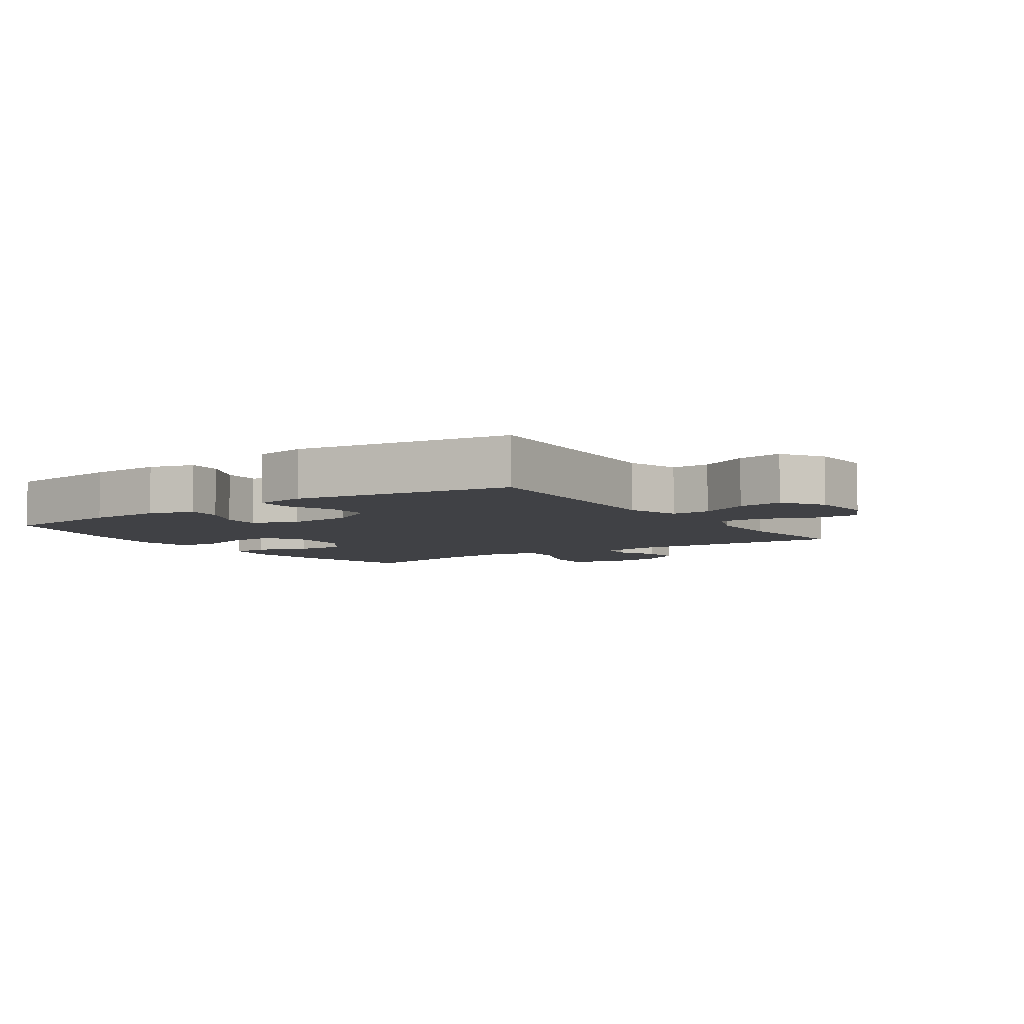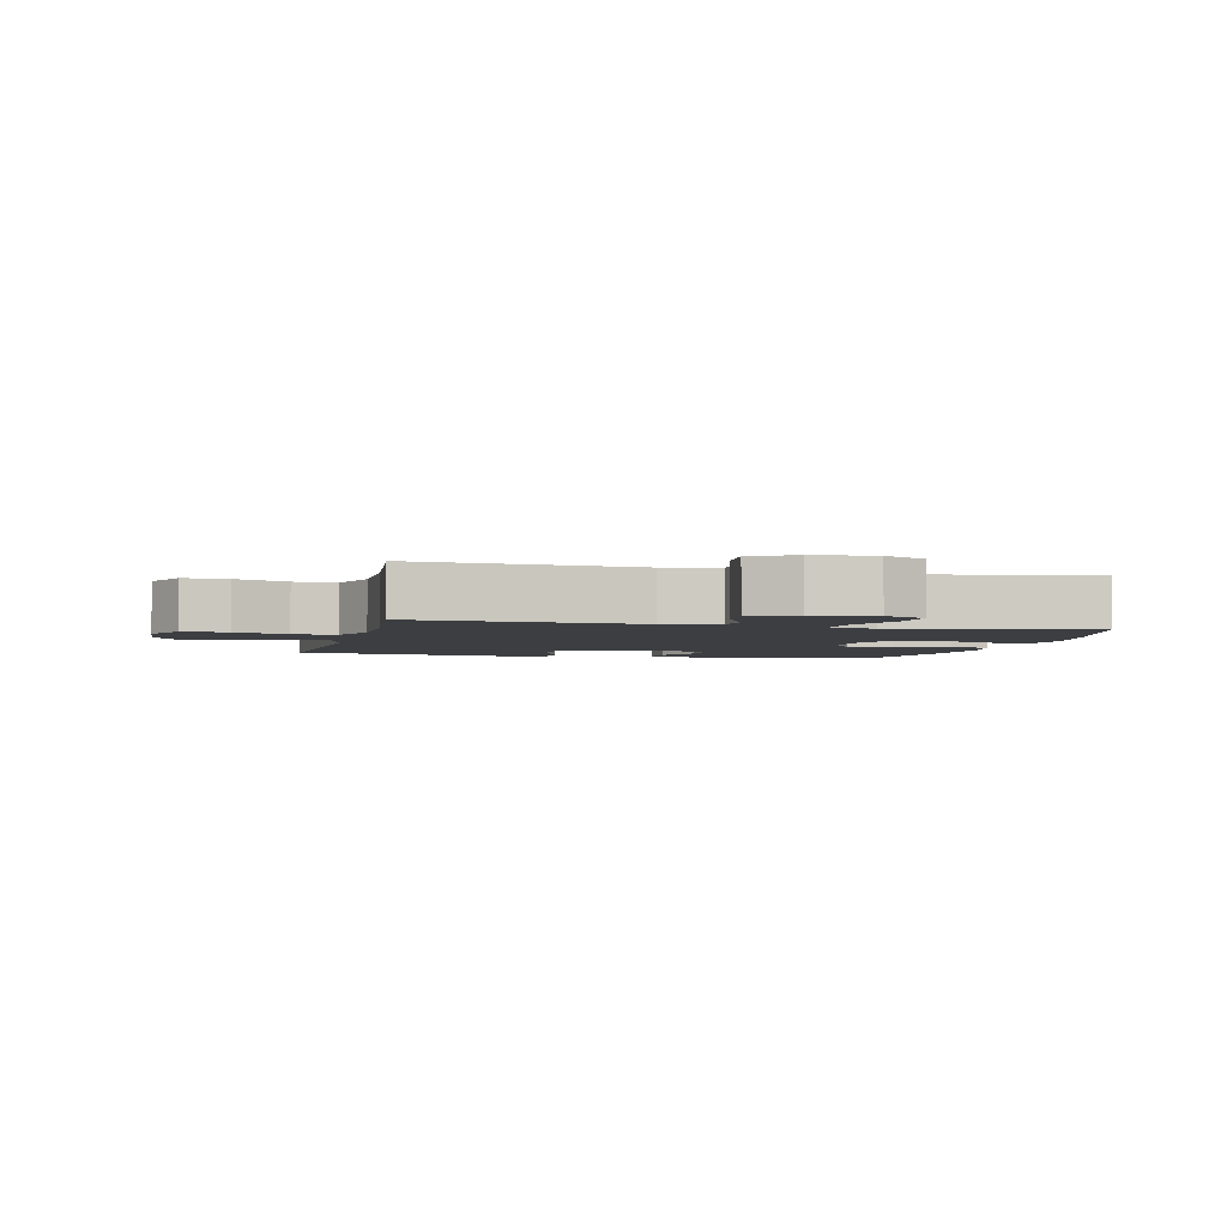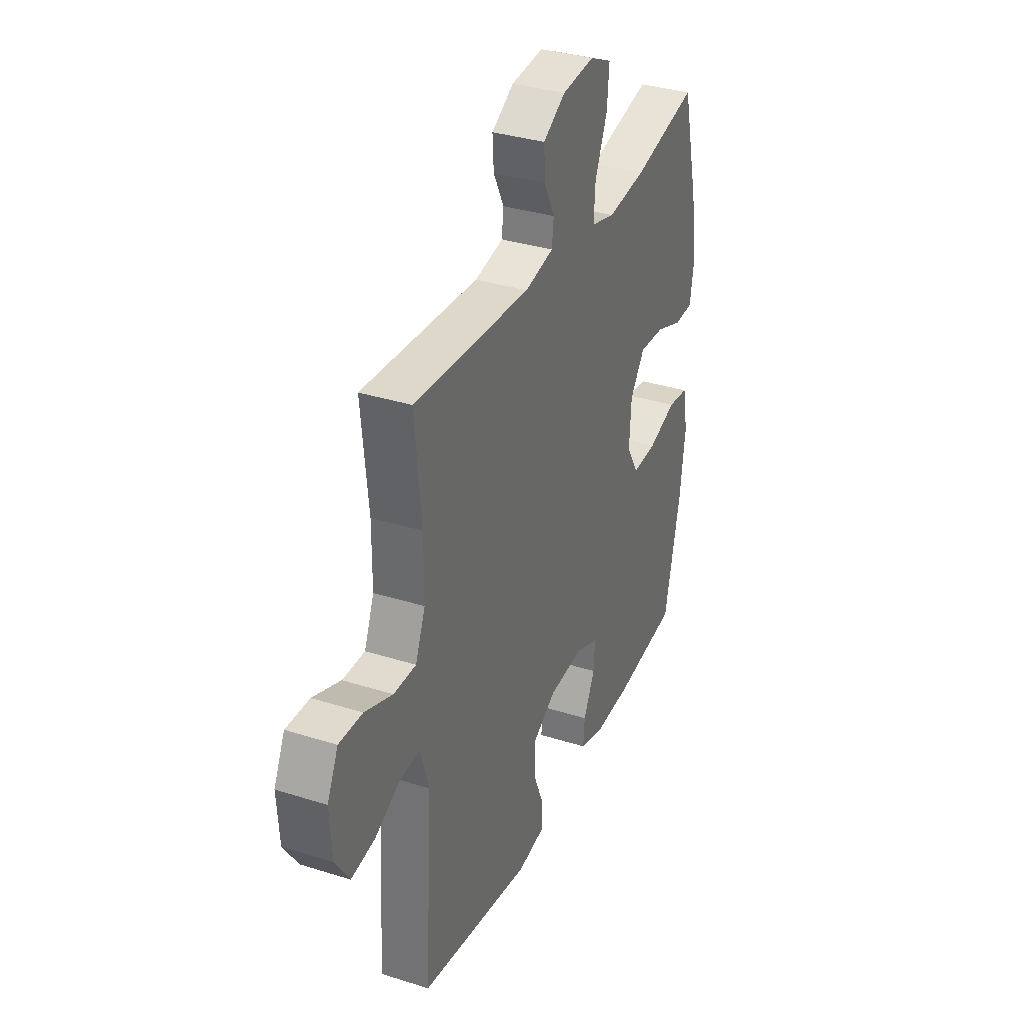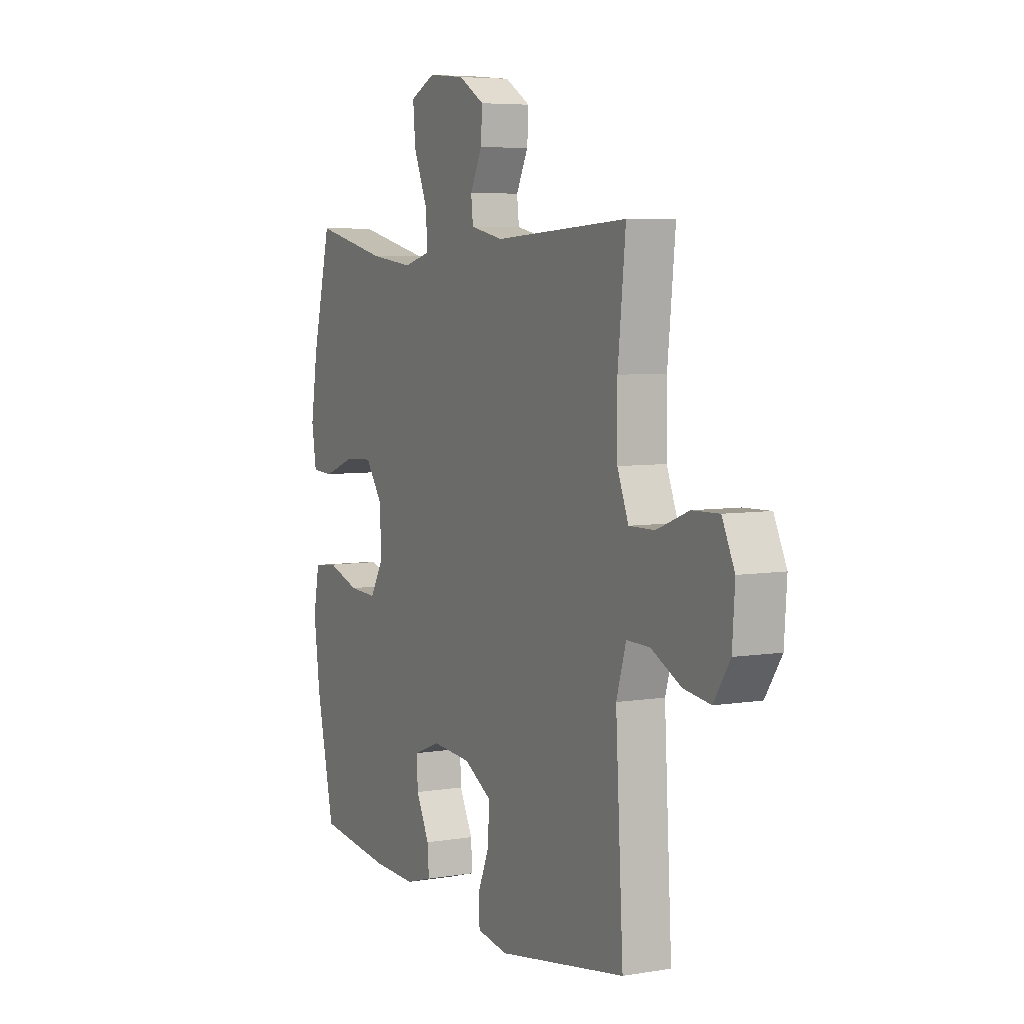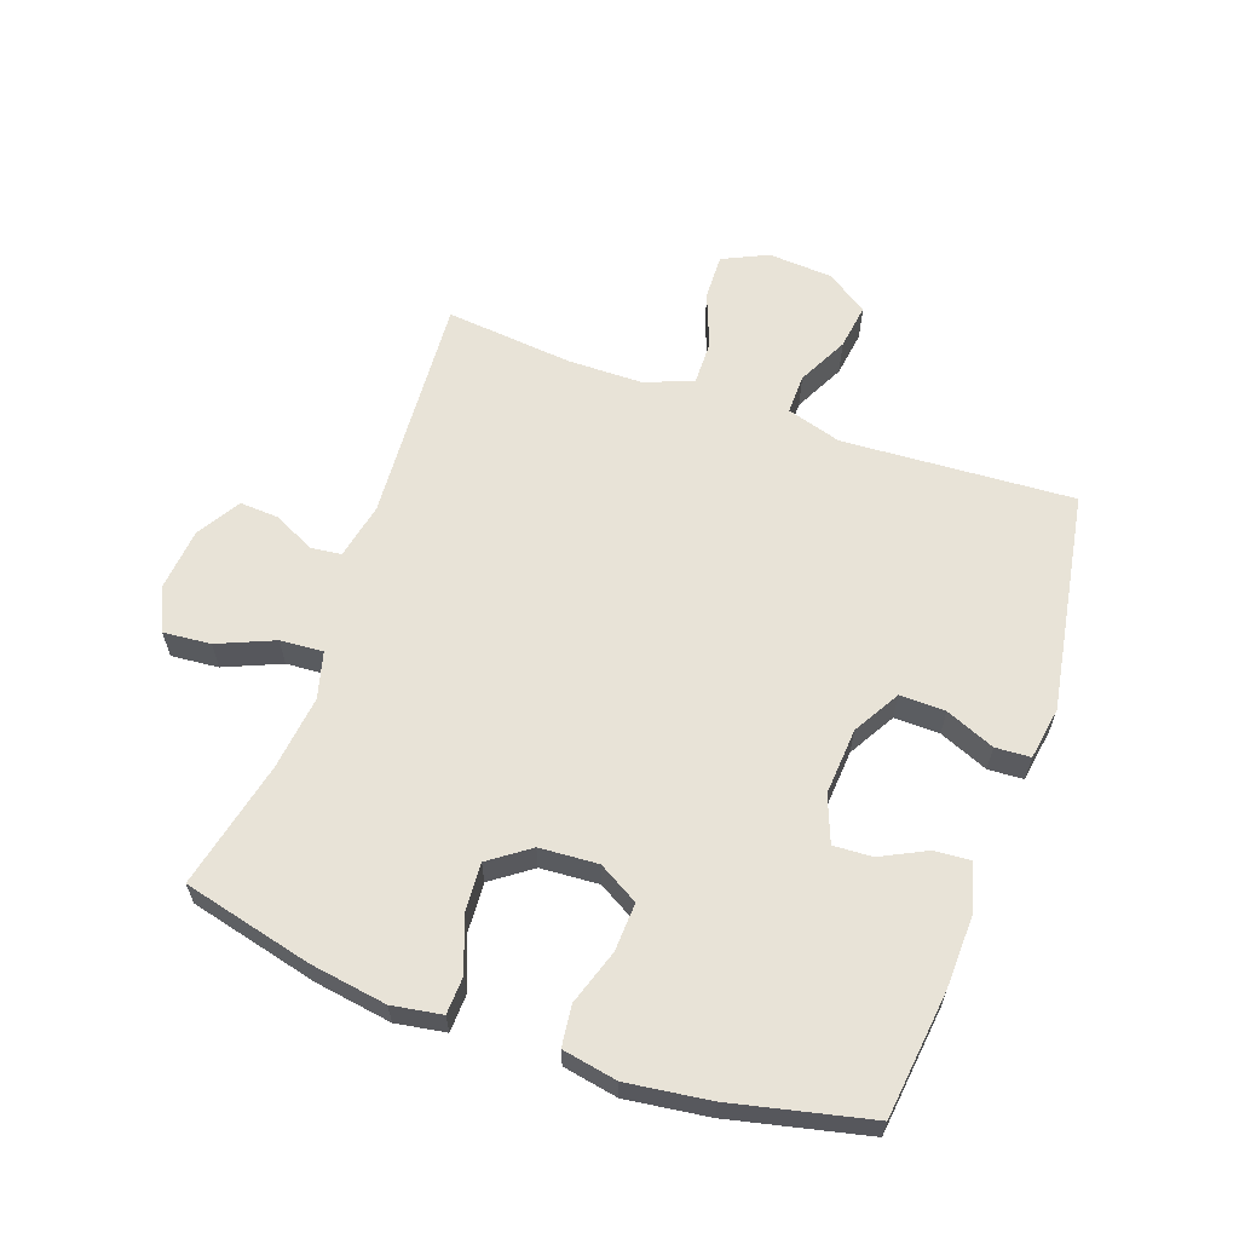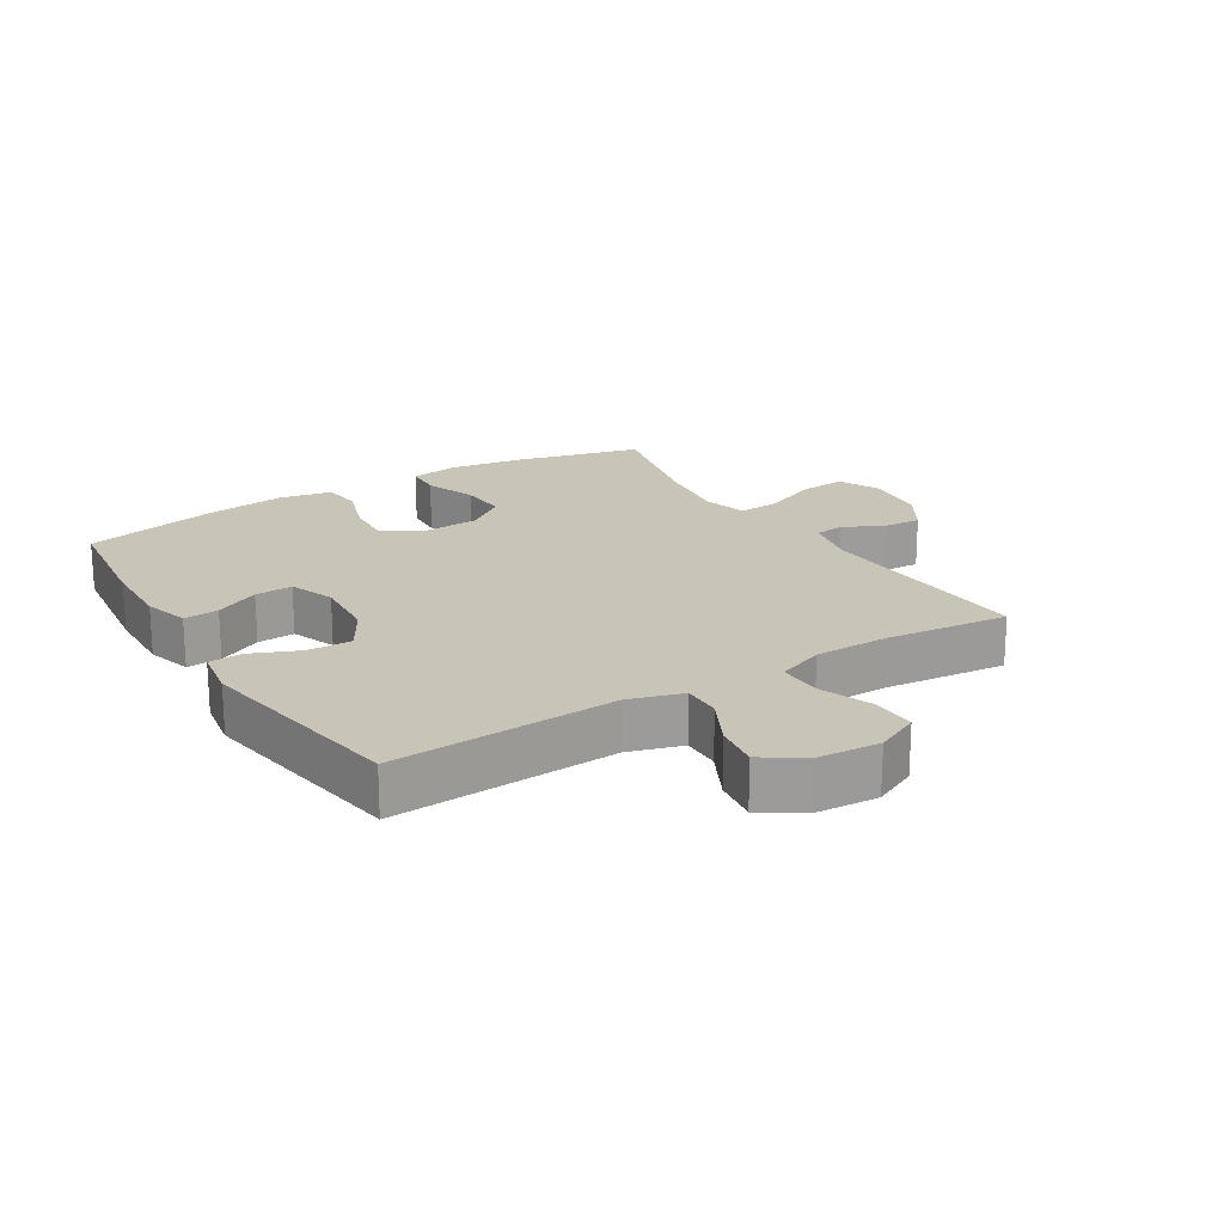
<metadata>
{"format":"obj","ext":"obj","renderer":"f3d","projection":"perspective","resolution":1024,"background":"white","views":[{"elev":-5.9,"azim":-145.5,"up":"+Y"},{"elev":-3.4,"azim":-13.6,"up":"+Y"},{"elev":34.1,"azim":-66.8,"up":"+Z"},{"elev":5.8,"azim":-116.9,"up":"+Z"},{"elev":62.1,"azim":109.4,"up":"+Y"},{"elev":20.1,"azim":-121.6,"up":"+Y"}]}
</metadata>
<code>
o path4808
v 0.3259 0.0375 0.4317
v 0.2073 0.0375 0.4171
v 0.1337 0.0375 0.4367
v 0.1383 0.0375 0.5044
v 0.1761 0.0375 0.5941
v 0.1826 0.0375 0.6691
v 0.1148 0.0375 0.7007
v 0.01468 0.0375 0.6908
v -0.05433 0.0375 0.6492
v -0.05043 0.0375 0.5871
v -0.01818 0.0375 0.5222
v -0.02372 0.0375 0.4735
v -0.1126 0.0375 0.4549
v -0.4749 0.0375 0.4777
v -0.454 0.0375 0.2757
v -0.4547 0.0375 0.156
v -0.4849 0.0375 0.08018
v -0.5545 0.0375 0.08119
v -0.641 0.0375 0.1146
v -0.7136 0.0375 0.1168
v -0.7474 0.0375 0.04541
v -0.7404 0.0375 -0.05605
v -0.6967 0.0375 -0.1228
v -0.6236 0.0375 -0.1124
v -0.5431 0.0375 -0.07196
v -0.4805 0.0375 -0.07101
v -0.4542 0.0375 -0.1576
v -0.4749 0.0375 -0.524
v -0.1266 0.0375 -0.5819
v -0.0425 0.0375 -0.5681
v -0.03966 0.0375 -0.5124
v -0.07214 0.0375 -0.4346
v -0.07371 0.0375 -0.3626
v 2.1e-05 0.0375 -0.3198
v 0.1059 0.0375 -0.3118
v 0.1791 0.0375 -0.3401
v 0.1761 0.0375 -0.4014
v 0.1402 0.0375 -0.4736
v 0.1361 0.0375 -0.5303
v 0.2094 0.0375 -0.5521
v 0.3272 0.0375 -0.5483
v 0.527 0.0375 -0.524
v 0.576 0.0375 -0.306
v 0.5932 0.0375 -0.175
v 0.5768 0.0375 -0.08808
v 0.5125 0.0375 -0.08047
v 0.4248 0.0375 -0.1095
v 0.3484 0.0375 -0.1133
v 0.3114 0.0375 -0.04967
v 0.3171 0.0375 0.04293
v 0.3627 0.0375 0.1062
v 0.4406 0.0375 0.1017
v 0.5245 0.0375 0.07031
v 0.5838 0.0375 0.073
v 0.5966 0.0375 0.1518
v 0.5775 0.0375 0.2736
v 0.527 0.0375 0.4777
v 0.3259 -0.0375 0.4317
v 0.2073 -0.0375 0.4171
v 0.1337 -0.0375 0.4367
v 0.1383 -0.0375 0.5044
v 0.1761 -0.0375 0.5941
v 0.1826 -0.0375 0.6691
v 0.1148 -0.0375 0.7007
v 0.01468 -0.0375 0.6908
v -0.05433 -0.0375 0.6492
v -0.05043 -0.0375 0.5871
v -0.01818 -0.0375 0.5222
v -0.02372 -0.0375 0.4735
v -0.1126 -0.0375 0.4549
v -0.4749 -0.0375 0.4777
v -0.454 -0.0375 0.2757
v -0.4547 -0.0375 0.156
v -0.4849 -0.0375 0.08018
v -0.5545 -0.0375 0.08119
v -0.641 -0.0375 0.1146
v -0.7136 -0.0375 0.1168
v -0.7474 -0.0375 0.04541
v -0.7404 -0.0375 -0.05605
v -0.6967 -0.0375 -0.1228
v -0.6236 -0.0375 -0.1124
v -0.5431 -0.0375 -0.07196
v -0.4805 -0.0375 -0.07101
v -0.4542 -0.0375 -0.1576
v -0.4749 -0.0375 -0.524
v -0.1266 -0.0375 -0.5819
v -0.0425 -0.0375 -0.5681
v -0.03966 -0.0375 -0.5124
v -0.07214 -0.0375 -0.4346
v -0.07371 -0.0375 -0.3626
v 2.1e-05 -0.0375 -0.3198
v 0.1059 -0.0375 -0.3118
v 0.1791 -0.0375 -0.3401
v 0.1761 -0.0375 -0.4014
v 0.1402 -0.0375 -0.4736
v 0.1361 -0.0375 -0.5303
v 0.2094 -0.0375 -0.5521
v 0.3272 -0.0375 -0.5483
v 0.527 -0.0375 -0.524
v 0.576 -0.0375 -0.306
v 0.5932 -0.0375 -0.175
v 0.5768 -0.0375 -0.08808
v 0.5125 -0.0375 -0.08047
v 0.4248 -0.0375 -0.1095
v 0.3484 -0.0375 -0.1133
v 0.3114 -0.0375 -0.04967
v 0.3171 -0.0375 0.04293
v 0.3627 -0.0375 0.1062
v 0.4406 -0.0375 0.1017
v 0.5245 -0.0375 0.07031
v 0.5838 -0.0375 0.073
v 0.5966 -0.0375 0.1518
v 0.5775 -0.0375 0.2736
v 0.527 -0.0375 0.4777
v 0.1826 0.0375 0.6691
v 0.1826 0.0375 0.6691
v 0.1148 0.0375 0.7007
v 0.01468 0.0375 0.6908
v -0.05433 0.0375 0.6492
v -0.05433 0.0375 0.6492
v 0.1761 0.0375 0.5941
v -0.05043 0.0375 0.5871
v 0.1383 0.0375 0.5044
v -0.01818 0.0375 0.5222
v -0.02372 0.0375 0.4735
v -0.02372 0.0375 0.4735
v 0.1337 0.0375 0.4367
v 0.1337 0.0375 0.4367
v -0.1126 0.0375 0.4549
v -0.4749 0.0375 0.4777
v -0.4749 0.0375 0.4777
v 0.527 0.0375 0.4777
v 0.527 0.0375 0.4777
v 0.3259 0.0375 0.4317
v 0.2073 0.0375 0.4171
v -0.454 0.0375 0.2757
v 0.5775 0.0375 0.2736
v -0.4547 0.0375 0.156
v 0.5966 0.0375 0.1518
v -0.4849 0.0375 0.08018
v -0.4849 0.0375 0.08018
v 0.5838 0.0375 0.073
v 0.5838 0.0375 0.073
v 0.3627 0.0375 0.1062
v 0.4406 0.0375 0.1017
v -0.641 0.0375 0.1146
v -0.7136 0.0375 0.1168
v -0.7136 0.0375 0.1168
v -0.7474 0.0375 0.04541
v -0.5545 0.0375 0.08119
v 0.3171 0.0375 0.04293
v 0.5245 0.0375 0.07031
v -0.7404 0.0375 -0.05605
v 0.3114 0.0375 -0.04967
v 0.3484 0.0375 -0.1133
v 0.3484 0.0375 -0.1133
v -0.5431 0.0375 -0.07196
v -0.4805 0.0375 -0.07101
v -0.4805 0.0375 -0.07101
v -0.6967 0.0375 -0.1228
v -0.6967 0.0375 -0.1228
v -0.4542 0.0375 -0.1576
v -0.6236 0.0375 -0.1124
v 0.5768 0.0375 -0.08808
v 0.5768 0.0375 -0.08808
v 0.5125 0.0375 -0.08047
v 0.4248 0.0375 -0.1095
v 0.5932 0.0375 -0.175
v 0.576 0.0375 -0.306
v 2.1e-05 0.0375 -0.3198
v 0.1059 0.0375 -0.3118
v 0.1791 0.0375 -0.3401
v 0.1791 0.0375 -0.3401
v -0.07371 0.0375 -0.3626
v -0.07371 0.0375 -0.3626
v 0.1761 0.0375 -0.4014
v -0.07214 0.0375 -0.4346
v 0.1402 0.0375 -0.4736
v 0.527 0.0375 -0.524
v 0.527 0.0375 -0.524
v -0.03966 0.0375 -0.5124
v 0.1361 0.0375 -0.5303
v 0.1361 0.0375 -0.5303
v -0.4749 0.0375 -0.524
v -0.4749 0.0375 -0.524
v -0.0425 0.0375 -0.5681
v -0.0425 0.0375 -0.5681
v 0.2094 0.0375 -0.5521
v 0.3272 0.0375 -0.5483
v -0.1266 0.0375 -0.5819
v 0.1826 -0.0375 0.6691
v 0.1826 -0.0375 0.6691
v 0.1148 -0.0375 0.7007
v 0.01468 -0.0375 0.6908
v -0.05433 -0.0375 0.6492
v -0.05433 -0.0375 0.6492
v 0.1761 -0.0375 0.5941
v -0.05043 -0.0375 0.5871
v 0.1383 -0.0375 0.5044
v -0.01818 -0.0375 0.5222
v -0.02372 -0.0375 0.4735
v -0.02372 -0.0375 0.4735
v 0.1337 -0.0375 0.4367
v 0.1337 -0.0375 0.4367
v -0.1126 -0.0375 0.4549
v -0.4749 -0.0375 0.4777
v -0.4749 -0.0375 0.4777
v 0.527 -0.0375 0.4777
v 0.527 -0.0375 0.4777
v 0.3259 -0.0375 0.4317
v 0.2073 -0.0375 0.4171
v -0.454 -0.0375 0.2757
v 0.5775 -0.0375 0.2736
v -0.4547 -0.0375 0.156
v 0.5966 -0.0375 0.1518
v -0.4849 -0.0375 0.08018
v -0.4849 -0.0375 0.08018
v 0.5838 -0.0375 0.073
v 0.5838 -0.0375 0.073
v 0.3627 -0.0375 0.1062
v 0.4406 -0.0375 0.1017
v -0.641 -0.0375 0.1146
v -0.7136 -0.0375 0.1168
v -0.7136 -0.0375 0.1168
v -0.7474 -0.0375 0.04541
v -0.5545 -0.0375 0.08119
v 0.3171 -0.0375 0.04293
v 0.5245 -0.0375 0.07031
v -0.7404 -0.0375 -0.05605
v 0.3114 -0.0375 -0.04967
v 0.3484 -0.0375 -0.1133
v 0.3484 -0.0375 -0.1133
v -0.5431 -0.0375 -0.07196
v -0.4805 -0.0375 -0.07101
v -0.4805 -0.0375 -0.07101
v -0.6967 -0.0375 -0.1228
v -0.6967 -0.0375 -0.1228
v -0.4542 -0.0375 -0.1576
v -0.6236 -0.0375 -0.1124
v 0.5768 -0.0375 -0.08808
v 0.5768 -0.0375 -0.08808
v 0.5125 -0.0375 -0.08047
v 0.4248 -0.0375 -0.1095
v 0.5932 -0.0375 -0.175
v 0.576 -0.0375 -0.306
v 2.1e-05 -0.0375 -0.3198
v 0.1059 -0.0375 -0.3118
v 0.1791 -0.0375 -0.3401
v 0.1791 -0.0375 -0.3401
v -0.07371 -0.0375 -0.3626
v -0.07371 -0.0375 -0.3626
v 0.1761 -0.0375 -0.4014
v -0.07214 -0.0375 -0.4346
v 0.1402 -0.0375 -0.4736
v 0.527 -0.0375 -0.524
v 0.527 -0.0375 -0.524
v -0.03966 -0.0375 -0.5124
v 0.1361 -0.0375 -0.5303
v 0.1361 -0.0375 -0.5303
v -0.4749 -0.0375 -0.524
v -0.4749 -0.0375 -0.524
v -0.0425 -0.0375 -0.5681
v -0.0425 -0.0375 -0.5681
v 0.2094 -0.0375 -0.5521
v 0.3272 -0.0375 -0.5483
v -0.1266 -0.0375 -0.5819
f 226 233 216
f 222 229 239
f 245 265 255
f 266 253 260
f 247 230 246
f 230 247 231
f 231 245 243
f 252 254 264
f 225 229 222
f 246 214 234
f 242 244 240
f 248 245 231
f 243 245 244
f 199 197 200
f 253 266 257
f 233 226 239
f 250 246 238
f 200 197 194
f 194 197 193
f 214 227 205
f 216 234 214
f 215 221 228
f 227 203 205
f 252 265 248
f 201 203 199
f 220 221 213
f 200 194 198
f 222 239 226
f 243 244 242
f 236 239 229
f 211 227 220
f 201 199 200
f 203 227 211
f 214 246 227
f 223 225 222
f 253 250 260
f 210 213 208
f 210 220 213
f 260 250 238
f 227 246 230
f 265 252 264
f 238 246 234
f 198 194 195
f 211 220 210
f 205 203 201
f 257 266 262
f 247 248 231
f 264 254 258
f 212 214 205
f 245 248 265
f 212 205 206
f 213 221 215
f 215 228 218
f 193 197 191
f 234 216 233
f 116 7 64 192
f 7 8 65 64
f 8 120 196 65
f 5 6 63 62
f 9 10 67 66
f 4 5 62 61
f 10 11 68 67
f 11 126 202 68
f 128 4 61 204
f 12 13 70 69
f 13 131 207 70
f 133 1 58 209
f 2 3 60 59
f 1 2 59 58
f 14 15 72 71
f 56 57 114 113
f 15 16 73 72
f 55 56 113 112
f 16 141 217 73
f 143 55 112 219
f 51 52 109 108
f 19 148 224 76
f 20 21 78 77
f 18 19 76 75
f 50 51 108 107
f 53 54 111 110
f 52 53 110 109
f 17 18 75 74
f 21 22 79 78
f 49 50 107 106
f 156 49 106 232
f 25 159 235 82
f 22 161 237 79
f 26 27 84 83
f 24 25 82 81
f 23 24 81 80
f 165 46 103 241
f 46 47 104 103
f 44 45 102 101
f 47 48 105 104
f 43 44 101 100
f 34 35 92 91
f 35 173 249 92
f 175 34 91 251
f 36 37 94 93
f 32 33 90 89
f 37 38 95 94
f 180 43 100 256
f 31 32 89 88
f 38 183 259 95
f 27 185 261 84
f 187 31 88 263
f 39 40 97 96
f 41 42 99 98
f 40 41 98 97
f 29 30 87 86
f 28 29 86 85
f 150 140 157
f 146 163 153
f 169 179 189
f 190 184 177
f 171 170 154
f 154 155 171
f 155 167 169
f 176 188 178
f 149 146 153
f 170 158 138
f 166 164 168
f 172 155 169
f 167 168 169
f 123 124 121
f 177 181 190
f 157 163 150
f 174 162 170
f 124 118 121
f 118 117 121
f 138 129 151
f 140 138 158
f 139 152 145
f 151 129 127
f 176 172 189
f 125 123 127
f 144 137 145
f 124 122 118
f 146 150 163
f 167 166 168
f 160 153 163
f 135 144 151
f 125 124 123
f 127 135 151
f 138 151 170
f 147 146 149
f 177 184 174
f 134 132 137
f 134 137 144
f 184 162 174
f 151 154 170
f 189 188 176
f 162 158 170
f 122 119 118
f 135 134 144
f 129 125 127
f 181 186 190
f 171 155 172
f 188 182 178
f 136 129 138
f 169 189 172
f 136 130 129
f 137 139 145
f 139 142 152
f 117 115 121
f 158 157 140

</code>
